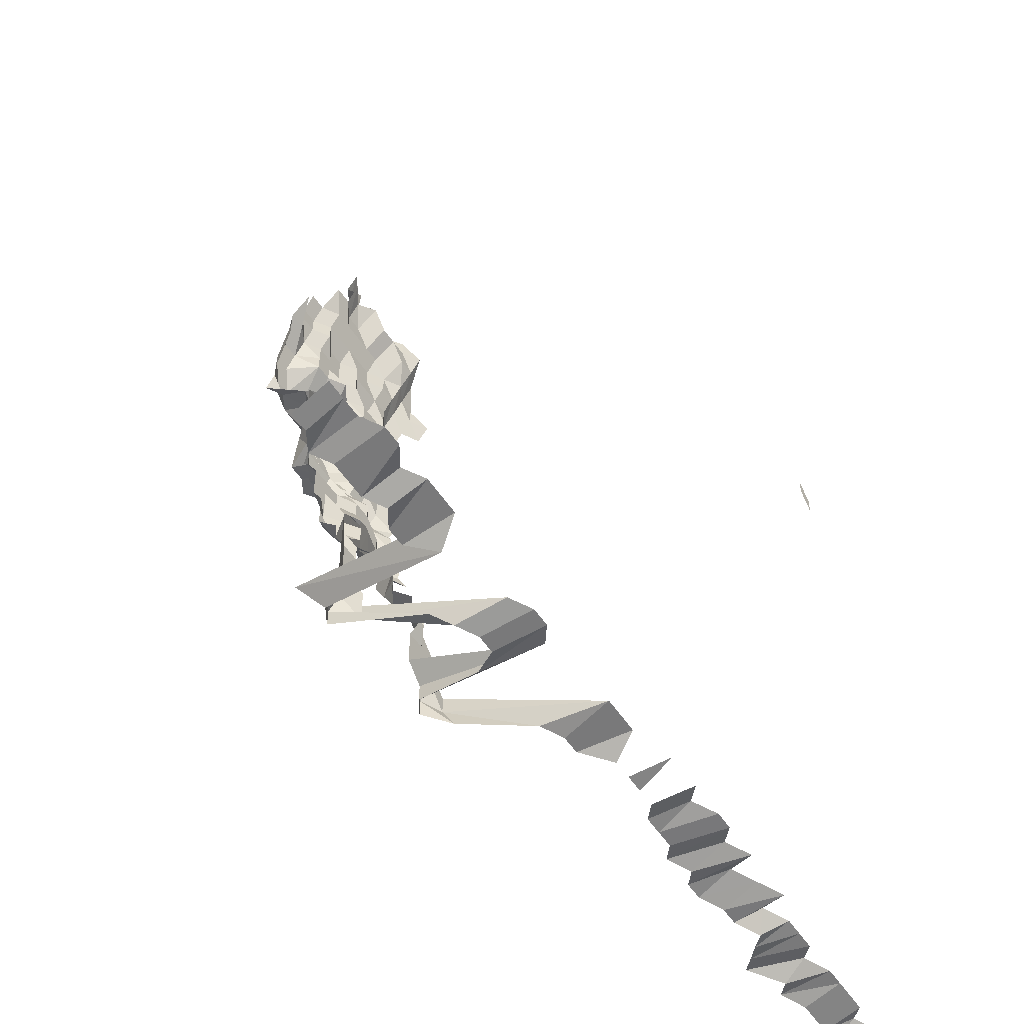
<metadata>
{"format":"obj","ext":"obj","renderer":"f3d","projection":"perspective","resolution":1024,"background":"white","views":[{"elev":-53.6,"azim":-57.2,"up":"+Y"}]}
</metadata>
<code>
g default
v 0.8001 0.5872 1.631
v 0.8226 0.5648 1.631
v 0.8001 0.5648 1.631
v 0.8226 0.5423 1.631
v 0.1735 0.4385 1.319
v 0.1553 0.4385 1.319
v 0.1403 0.4489 1.35
v 0.1932 0.4236 1.329
v 0.1735 0.4204 1.319
v 0.1553 0.4204 1.319
v 0.1403 0.4303 1.35
v 0.1226 0.4338 1.361
v 0.1962 0.4116 1.35
v 0.1735 0.4022 1.319
v 0.1564 0.4052 1.329
v 0.1392 0.4086 1.34
v 0.1216 0.4116 1.35
v 0.1962 0.393 1.35
v 0.1762 0.3901 1.34
v 0.1553 0.384 1.319
v 0.1403 0.393 1.35
v 0.1226 0.3962 1.361
v 0.1978 0.3775 1.361
v 0.1762 0.3717 1.34
v 0.1564 0.3686 1.329
v 0.1392 0.3717 1.34
v 0.1235 0.3803 1.371
v 0.1776 0.3558 1.35
v 0.1577 0.3532 1.34
v 0.1403 0.3558 1.35
v 0.1803 0.3425 1.371
v 0.1589 0.3372 1.35
v 0.1414 0.34 1.361
v 0.1245 0.3452 1.382
v 0.1833 0.329 1.394
v 0.1627 0.3262 1.382
v 0.1425 0.3236 1.371
v 0.1256 0.329 1.394
v 0.1054 0.3262 1.382
v 0.0871 0.329 1.394
v 0.2042 0.3122 1.405
v 0.1833 0.3098 1.394
v 0.1641 0.3098 1.394
v 0.1449 0.3098 1.394
v 0.1235 0.3047 1.371
v 0.1046 0.3047 1.371
v 0.08635 0.3071 1.382
v 0.06727 0.3071 1.382
v 0.2199 0.2881 1.382
v 0.2026 0.2906 1.394
v 0.1833 0.2906 1.394
v 0.1614 0.2858 1.371
v 0.1425 0.2858 1.371
v 0.1235 0.2858 1.371
v 0.1046 0.2858 1.371
v 0.08567 0.2858 1.371
v 0.06625 0.2837 1.361
v 0.04745 0.2837 1.361
v 0.2371 0.2669 1.371
v 0.2182 0.2669 1.371
v 0.2009 0.269 1.382
v 0.1803 0.2669 1.371
v 0.1602 0.265 1.361
v 0.1414 0.265 1.361
v 0.1226 0.265 1.361
v 0.1038 0.265 1.361
v 0.08504 0.265 1.361
v 0.06571 0.2628 1.35
v 0.04707 0.2628 1.35
v 0.2581 0.25 1.382
v 0.2371 0.248 1.371
v 0.2166 0.2462 1.361
v 0.1993 0.248 1.371
v 0.1803 0.248 1.371
v 0.1602 0.2462 1.361
v 0.1414 0.2462 1.361
v 0.1216 0.2442 1.35
v 0.103 0.2442 1.35
v 0.08504 0.2462 1.361
v 0.06571 0.2442 1.35
v 0.04707 0.2442 1.35
v 0.02887 0.248 1.371
v 0.256 0.2291 1.371
v 0.2354 0.2274 1.361
v 0.2148 0.2256 1.35
v 0.1978 0.2274 1.361
v 0.179 0.2274 1.361
v 0.1602 0.2274 1.361
v 0.1414 0.2274 1.361
v 0.1216 0.2256 1.35
v 0.103 0.2256 1.35
v 0.08435 0.2256 1.35
v 0.06523 0.2239 1.34
v 0.04707 0.2256 1.35
v 0.02843 0.2256 1.35
v 0.2335 0.207 1.35
v 0.2148 0.207 1.35
v 0.1978 0.2087 1.361
v 0.1776 0.207 1.35
v 0.1589 0.207 1.35
v 0.1414 0.2087 1.361
v 0.1216 0.207 1.35
v 0.103 0.207 1.35
v 0.08435 0.207 1.35
v 0.06469 0.2038 1.329
v 0.04634 0.2038 1.329
v 0.02843 0.207 1.35
v 0.2335 0.1884 1.35
v 0.2133 0.187 1.34
v 0.1978 0.1899 1.361
v 0.179 0.1899 1.361
v 0.1602 0.1899 1.361
v 0.1403 0.1884 1.35
v 0.1226 0.1899 1.361
v 0.103 0.1884 1.35
v 0.08435 0.1884 1.35
v 0.0642 0.1841 1.319
v 0.04599 0.1841 1.319
v 0.02843 0.1884 1.35
v 0.2335 0.1698 1.35
v 0.2133 0.1685 1.34
v 0.1978 0.1712 1.361
v 0.179 0.1712 1.361
v 0.1602 0.1712 1.361
v 0.1381 0.1671 1.329
v 0.1188 0.1659 1.319
v 0.1006 0.1659 1.319
v 0.08179 0.1646 1.309
v 0.06372 0.1646 1.309
v 0.04599 0.1659 1.319
v 0.2318 0.1501 1.34
v 0.2083 0.1466 1.309
v 0.1902 0.1466 1.309
v 0.1722 0.1466 1.309
v 0.1541 0.1466 1.309
v 0.135 0.1455 1.299
v 0.1179 0.1466 1.309
v 0.09987 0.1466 1.309
v 0.08179 0.1466 1.309
v 0.06372 0.1466 1.309
v 0.04599 0.1477 1.319
v 0.2281 0.1295 1.319
v 0.2083 0.1286 1.309
v 0.1902 0.1286 1.309
v 0.1709 0.1276 1.299
v 0.1541 0.1286 1.309
v 0.135 0.1276 1.299
v 0.1179 0.1286 1.309
v 0.09987 0.1286 1.309
v 0.08179 0.1286 1.309
v 0.0642 0.1295 1.319
v 0.04564 0.1286 1.309
v 0.2299 0.1122 1.329
v 0.2099 0.1114 1.319
v 0.1932 0.1122 1.329
v 0.1735 0.1114 1.319
v 0.1553 0.1114 1.319
v 0.1371 0.1114 1.319
v 0.1188 0.1114 1.319
v 0.1006 0.1114 1.319
v 0.08373 0.1131 1.34
v 0.06571 0.114 1.35
v 0.2218 0.09848 1.394
v 0.1993 0.09685 1.371
v 0.179 0.09615 1.361
v 0.1589 0.09537 1.35
v 0.1392 0.09466 1.34
v 0.1207 0.09466 1.34
v 0.1022 0.09466 1.34
v 0.08435 0.09537 1.35
v 0.06673 0.09685 1.371
v 0.2218 0.07927 1.394
v 0.1993 0.07796 1.371
v 0.179 0.07739 1.361
v 0.1589 0.07676 1.35
v 0.1392 0.07619 1.34
v 0.1188 0.075 1.319
v 0.1022 0.07619 1.34
v 0.08435 0.07676 1.35
v 0.06625 0.07739 1.361
v 0.0478 0.07796 1.371
v 0.2199 0.05954 1.382
v 0.1993 0.05906 1.371
v 0.179 0.05863 1.361
v 0.1602 0.05863 1.361
v 0.1381 0.05726 1.329
v 0.1197 0.05726 1.329
v 0.1022 0.05773 1.34
v 0.08373 0.05773 1.34
v 0.06625 0.05863 1.361
v 0.04819 0.05954 1.382
v 0.2182 0.04017 1.371
v 0.1978 0.03988 1.361
v 0.179 0.03988 1.361
v 0.1602 0.03988 1.361
v 0.1381 0.03894 1.329
v 0.1197 0.03894 1.329
v 0.1014 0.03894 1.329
v 0.08373 0.03926 1.34
v 0.06625 0.03988 1.361
v 0.04819 0.04049 1.382
v 0.2182 0.02128 1.371
v 0.1978 0.02112 1.361
v 0.1776 0.02095 1.35
v 0.1589 0.02095 1.35
v 0.1403 0.02095 1.35
v 0.1197 0.02062 1.329
v 0.1014 0.02062 1.329
v 0.08373 0.0208 1.34
v 0.06571 0.02095 1.35
v 0.0478 0.02128 1.371
v 0.2182 0.002382 1.371
v 0.1962 0.002345 1.35
v 0.179 0.002364 1.361
v 0.1602 0.002364 1.361
v 0.1414 0.002364 1.361
v 0.1188 0.002291 1.319
v 0.1014 0.002309 1.329
v 0.08304 0.002309 1.329
v 0.06625 0.002364 1.361
v 0.04819 0.002401 1.382
v 0.2148 -0.01626 1.35
v 0.1962 -0.01626 1.35
v 0.179 -0.01639 1.361
v 0.1614 -0.01651 1.371
v 0.1403 -0.01626 1.35
v 0.1216 -0.01626 1.35
v 0.1038 -0.01639 1.361
v 0.08567 -0.01651 1.371
v 0.06673 -0.01651 1.371
v 0.04861 -0.01679 1.394
v 0.2009 -0.03569 1.382
v 0.1803 -0.03541 1.371
v 0.1602 -0.03515 1.361
v 0.1414 -0.03515 1.361
v 0.1226 -0.03515 1.361
v 0.1046 -0.03541 1.371
v 0.08567 -0.03541 1.371
v 0.06625 -0.03515 1.361
v 0.04819 -0.03569 1.382
v 0.2009 -0.05474 1.382
v 0.179 -0.0539 1.361
v 0.1589 -0.05347 1.35
v 0.1425 -0.0543 1.371
v 0.1235 -0.0543 1.371
v 0.1054 -0.05474 1.382
v 0.08635 -0.05474 1.382
v 0.06727 -0.05474 1.382
v 0.04819 -0.05474 1.382
v 0.1993 -0.07319 1.371
v 0.1803 -0.07319 1.371
v 0.1602 -0.07266 1.361
v 0.1436 -0.07378 1.382
v 0.1266 -0.07501 1.405
v 0.1064 -0.07442 1.394
v 0.08567 -0.07319 1.371
v 0.06673 -0.07319 1.371
v 0.04819 -0.07378 1.382
v 0.2026 -0.09363 1.394
v 0.179 -0.09142 1.361
v 0.1614 -0.09209 1.371
v 0.1449 -0.09363 1.394
v 0.1266 -0.09437 1.405
v 0.1072 -0.09437 1.405
v 0.0871 -0.09363 1.394
v 0.06785 -0.09363 1.394
v 0.04861 -0.09363 1.394
v 0.2026 -0.1128 1.394
v 0.1803 -0.111 1.371
v 0.1627 -0.1119 1.382
v 0.146 -0.1137 1.405
v 0.1266 -0.1137 1.405
v 0.1072 -0.1137 1.405
v 0.0871 -0.1128 1.394
v 0.06785 -0.1128 1.394
v 0.04861 -0.1128 1.394
v 0.2042 -0.1331 1.405
v 0.1833 -0.1321 1.394
v 0.1641 -0.1321 1.394
v 0.146 -0.1331 1.405
v 0.1081 -0.1342 1.417
v 0.08779 -0.1331 1.405
v 0.06785 -0.1321 1.394
v 0.04861 -0.1321 1.394
v 0.1833 -0.1513 1.394
v 0.1654 -0.1525 1.405
v 0.1472 -0.1538 1.417
v 0.08779 -0.1525 1.405
v 0.06785 -0.1513 1.394
v 0.04899 -0.1525 1.405
v 0.1848 -0.1718 1.405
v 0.1641 -0.1705 1.394
v 0.1484 -0.1746 1.428
v 0.08923 -0.1746 1.428
v 0.06785 -0.1705 1.394
v 0.04899 -0.1718 1.405
v 0.1864 -0.1928 1.417
v 0.1654 -0.1912 1.405
v 0.1484 -0.1943 1.428
v 0.08923 -0.1943 1.428
v 0.06839 -0.1912 1.405
v 0.04899 -0.1912 1.405
v 0.1894 -0.2158 1.44
v 0.1668 -0.2123 1.417
v 0.1484 -0.214 1.428
v 0.06897 -0.2123 1.417
v 0.04979 -0.214 1.428
v 0.1894 -0.2356 1.44
v 0.1695 -0.2356 1.44
v 0.1509 -0.2376 1.452
v 0.09073 -0.2376 1.452
v 0.07009 -0.2356 1.44
v 0.04979 -0.2337 1.428
v 0.03058 -0.2376 1.452
v 0.1894 -0.2555 1.44
v 0.1695 -0.2555 1.44
v 0.1509 -0.2576 1.452
v 0.07009 -0.2555 1.44
v 0.05021 -0.2555 1.44
v 0.03058 -0.2576 1.452
v 0.1894 -0.2753 1.44
v 0.1709 -0.2776 1.452
v 0.1522 -0.2801 1.465
v 0.07009 -0.2753 1.44
v 0.05021 -0.2753 1.44
v 0.03058 -0.2776 1.452
v 0.191 -0.2976 1.452
v 0.1709 -0.2976 1.452
v 0.1509 -0.2976 1.452
v 0.07009 -0.2952 1.44
v 0.05021 -0.2952 1.44
v 0.03058 -0.2976 1.452
v 0.191 -0.3176 1.452
v 0.1709 -0.3176 1.452
v 0.1509 -0.3176 1.452
v 0.07068 -0.3176 1.452
v 0.05021 -0.315 1.44
v 0.03058 -0.3176 1.452
v 0.211 -0.3377 1.452
v 0.191 -0.3377 1.452
v 0.1709 -0.3377 1.452
v 0.1509 -0.3377 1.452
v 0.07068 -0.3377 1.452
v 0.05021 -0.3349 1.44
v 0.03058 -0.3377 1.452
v 0.8145 -0.3978 1.615
v 0.7849 -0.3941 1.6
v 0.7699 -0.3978 1.615
v 0.7476 -0.3978 1.615
v 0.7253 -0.3978 1.615
v 0.703 -0.3978 1.615
v 0.6744 -0.3941 1.6
v 0.6584 -0.3978 1.615
v 0.6361 -0.3978 1.615
v 0.6138 -0.3978 1.615
v 0.586 -0.3941 1.6
v 0.5749 -0.4018 1.631
v 0.5469 -0.3978 1.615
v 0.5198 -0.3941 1.6
v 0.5073 -0.4018 1.631
v 0.48 -0.3978 1.615
v 0.4623 -0.4018 1.631
v 0.4397 -0.4018 1.631
v 0.4131 -0.3978 1.615
v 0.3947 -0.4018 1.631
v 0.3497 -0.4018 1.631
v 0.3016 -0.3978 1.615
v 0.2793 -0.3978 1.615
v 0.257 -0.3978 1.615
v 0.211 -0.3577 1.452
v 0.1894 -0.3547 1.44
v 0.1709 -0.3577 1.452
v 0.1663 -0.3941 1.6
v 0.1455 -0.3978 1.615
v 0.1232 -0.3978 1.615
v 0.09997 -0.3941 1.6
v 0.07068 -0.3577 1.452
v 0.04979 -0.3518 1.428
v 0.03032 -0.3547 1.44
v 0.01027 -0.349 1.417
v -0.01059 -0.3978 1.615
v -0.03289 -0.3978 1.615
v -0.05519 -0.3978 1.615
v -0.07677 -0.3941 1.6
v -0.09979 -0.3978 1.615
v -0.1221 -0.3978 1.615
v -0.1431 -0.3941 1.6
v -0.1651 -0.3941 1.6
v -0.1872 -0.3941 1.6
v 0.7923 -0.4086 1.571
v 0.7707 -0.4086 1.571
v 0.749 -0.4086 1.571
v 0.7273 -0.4086 1.571
v 0.6993 -0.405 1.557
v 0.6839 -0.4086 1.571
v 0.6504 -0.4013 1.543
v 0.6348 -0.405 1.557
v 0.6188 -0.4086 1.571
v 0.6028 -0.4125 1.586
v 0.5754 -0.4086 1.571
v 0.5537 -0.4086 1.571
v 0.5273 -0.405 1.557
v 0.5058 -0.405 1.557
v 0.4886 -0.4086 1.571
v 0.4628 -0.405 1.557
v 0.4453 -0.4086 1.571
v 0.4236 -0.4086 1.571
v 0.4019 -0.4086 1.571
v 0.3838 -0.4125 1.586
v 0.3619 -0.4125 1.586
v 0.34 -0.4125 1.586
v 0.3181 -0.4125 1.586
v 0.2908 -0.405 1.557
v 0.2693 -0.405 1.557
v 0.2456 -0.4013 1.543
v 0.2129 -0.3811 1.465
v 0.1894 -0.3746 1.44
v 0.1709 -0.3777 1.452
v 0.1589 -0.3977 1.529
v 0.1403 -0.405 1.557
v 0.1188 -0.405 1.557
v 0.09641 -0.4013 1.543
v 0.07443 -0.3977 1.529
v 0.04979 -0.3714 1.428
v 0.03032 -0.3746 1.44
v 0.0115 -0.4125 1.586
v -0.01021 -0.405 1.557
v -0.03171 -0.405 1.557
v -0.05369 -0.4086 1.571
v -0.07471 -0.405 1.557
v -0.09621 -0.405 1.557
v -0.1177 -0.405 1.557
v -0.138 -0.4013 1.543
v -0.1607 -0.405 1.557
v -0.1822 -0.405 1.557
g save_OBJ_Seq_Mesh1
f 3 1 2
f 2 4 3
f 9 5 8
f 5 9 6
f 10 6 9
f 6 10 7
f 11 7 10
f 8 13 9
f 14 9 13
f 9 14 10
f 15 10 14
f 10 15 11
f 16 11 15
f 11 16 12
f 17 12 16
f 13 18 14
f 19 14 18
f 14 19 15
f 20 15 19
f 15 20 16
f 21 16 20
f 16 21 17
f 22 17 21
f 18 23 19
f 24 19 23
f 19 24 20
f 25 20 24
f 20 25 21
f 26 21 25
f 21 26 22
f 27 22 26
f 24 28 25
f 29 25 28
f 25 29 26
f 30 26 29
f 26 30 27
f 28 31 29
f 32 29 31
f 29 32 30
f 33 30 32
f 31 35 32
f 36 32 35
f 32 36 33
f 37 33 36
f 33 37 34
f 38 34 37
f 42 35 41
f 35 42 36
f 43 36 42
f 36 43 37
f 44 37 43
f 37 44 38
f 45 38 44
f 38 45 39
f 46 39 45
f 39 46 40
f 47 40 46
f 50 41 49
f 41 50 42
f 51 42 50
f 42 51 43
f 52 43 51
f 43 52 44
f 53 44 52
f 44 53 45
f 54 45 53
f 45 54 46
f 55 46 54
f 46 55 47
f 56 47 55
f 47 56 48
f 57 48 56
f 60 49 59
f 49 60 50
f 61 50 60
f 50 61 51
f 62 51 61
f 51 62 52
f 63 52 62
f 52 63 53
f 64 53 63
f 53 64 54
f 65 54 64
f 54 65 55
f 66 55 65
f 55 66 56
f 67 56 66
f 56 67 57
f 68 57 67
f 57 68 58
f 69 58 68
f 71 59 70
f 59 71 60
f 72 60 71
f 60 72 61
f 73 61 72
f 61 73 62
f 74 62 73
f 62 74 63
f 75 63 74
f 63 75 64
f 76 64 75
f 64 76 65
f 77 65 76
f 65 77 66
f 78 66 77
f 66 78 67
f 79 67 78
f 67 79 68
f 80 68 79
f 68 80 69
f 81 69 80
f 70 83 71
f 84 71 83
f 71 84 72
f 85 72 84
f 72 85 73
f 86 73 85
f 73 86 74
f 87 74 86
f 74 87 75
f 88 75 87
f 75 88 76
f 89 76 88
f 76 89 77
f 90 77 89
f 77 90 78
f 91 78 90
f 78 91 79
f 92 79 91
f 79 92 80
f 93 80 92
f 80 93 81
f 94 81 93
f 81 94 82
f 95 82 94
f 84 96 85
f 97 85 96
f 85 97 86
f 98 86 97
f 86 98 87
f 99 87 98
f 87 99 88
f 100 88 99
f 88 100 89
f 101 89 100
f 89 101 90
f 102 90 101
f 90 102 91
f 103 91 102
f 91 103 92
f 104 92 103
f 92 104 93
f 105 93 104
f 93 105 94
f 106 94 105
f 94 106 95
f 107 95 106
f 96 108 97
f 109 97 108
f 97 109 98
f 110 98 109
f 98 110 99
f 111 99 110
f 99 111 100
f 112 100 111
f 100 112 101
f 113 101 112
f 101 113 102
f 114 102 113
f 102 114 103
f 115 103 114
f 103 115 104
f 116 104 115
f 104 116 105
f 117 105 116
f 105 117 106
f 118 106 117
f 106 118 107
f 119 107 118
f 108 120 109
f 121 109 120
f 109 121 110
f 122 110 121
f 110 122 111
f 123 111 122
f 111 123 112
f 124 112 123
f 112 124 113
f 125 113 124
f 113 125 114
f 126 114 125
f 114 126 115
f 127 115 126
f 115 127 116
f 128 116 127
f 116 128 117
f 129 117 128
f 117 129 118
f 130 118 129
f 118 130 119
f 120 131 121
f 132 121 131
f 121 132 122
f 133 122 132
f 122 133 123
f 134 123 133
f 123 134 124
f 135 124 134
f 124 135 125
f 136 125 135
f 125 136 126
f 137 126 136
f 126 137 127
f 138 127 137
f 127 138 128
f 139 128 138
f 128 139 129
f 140 129 139
f 129 140 130
f 141 130 140
f 131 142 132
f 143 132 142
f 132 143 133
f 144 133 143
f 133 144 134
f 145 134 144
f 134 145 135
f 146 135 145
f 135 146 136
f 147 136 146
f 136 147 137
f 148 137 147
f 137 148 138
f 149 138 148
f 138 149 139
f 150 139 149
f 139 150 140
f 151 140 150
f 140 151 141
f 152 141 151
f 142 153 143
f 154 143 153
f 143 154 144
f 155 144 154
f 144 155 145
f 156 145 155
f 145 156 146
f 157 146 156
f 146 157 147
f 158 147 157
f 147 158 148
f 159 148 158
f 148 159 149
f 160 149 159
f 149 160 150
f 161 150 160
f 150 161 151
f 162 151 161
f 151 162 152
f 154 163 155
f 164 155 163
f 155 164 156
f 165 156 164
f 156 165 157
f 166 157 165
f 157 166 158
f 167 158 166
f 158 167 159
f 168 159 167
f 159 168 160
f 169 160 168
f 160 169 161
f 170 161 169
f 161 170 162
f 171 162 170
f 163 172 164
f 173 164 172
f 164 173 165
f 174 165 173
f 165 174 166
f 175 166 174
f 166 175 167
f 176 167 175
f 167 176 168
f 177 168 176
f 168 177 169
f 178 169 177
f 169 178 170
f 179 170 178
f 170 179 171
f 180 171 179
f 172 182 173
f 183 173 182
f 173 183 174
f 184 174 183
f 174 184 175
f 185 175 184
f 175 185 176
f 186 176 185
f 176 186 177
f 187 177 186
f 177 187 178
f 188 178 187
f 178 188 179
f 189 179 188
f 179 189 180
f 190 180 189
f 180 190 181
f 191 181 190
f 182 192 183
f 193 183 192
f 183 193 184
f 194 184 193
f 184 194 185
f 195 185 194
f 185 195 186
f 196 186 195
f 186 196 187
f 197 187 196
f 187 197 188
f 198 188 197
f 188 198 189
f 199 189 198
f 189 199 190
f 200 190 199
f 190 200 191
f 201 191 200
f 192 202 193
f 203 193 202
f 193 203 194
f 204 194 203
f 194 204 195
f 205 195 204
f 195 205 196
f 206 196 205
f 196 206 197
f 207 197 206
f 197 207 198
f 208 198 207
f 198 208 199
f 209 199 208
f 199 209 200
f 210 200 209
f 200 210 201
f 211 201 210
f 202 212 203
f 213 203 212
f 203 213 204
f 214 204 213
f 204 214 205
f 215 205 214
f 205 215 206
f 216 206 215
f 206 216 207
f 217 207 216
f 207 217 208
f 218 208 217
f 208 218 209
f 219 209 218
f 209 219 210
f 220 210 219
f 210 220 211
f 221 211 220
f 212 222 213
f 223 213 222
f 213 223 214
f 224 214 223
f 214 224 215
f 225 215 224
f 215 225 216
f 226 216 225
f 216 226 217
f 227 217 226
f 217 227 218
f 228 218 227
f 218 228 219
f 229 219 228
f 219 229 220
f 230 220 229
f 220 230 221
f 231 221 230
f 223 232 224
f 233 224 232
f 224 233 225
f 234 225 233
f 225 234 226
f 235 226 234
f 226 235 227
f 236 227 235
f 227 236 228
f 237 228 236
f 228 237 229
f 238 229 237
f 229 238 230
f 239 230 238
f 230 239 231
f 240 231 239
f 232 241 233
f 242 233 241
f 233 242 234
f 243 234 242
f 234 243 235
f 244 235 243
f 235 244 236
f 245 236 244
f 236 245 237
f 246 237 245
f 237 246 238
f 247 238 246
f 238 247 239
f 248 239 247
f 239 248 240
f 249 240 248
f 241 250 242
f 251 242 250
f 242 251 243
f 252 243 251
f 243 252 244
f 253 244 252
f 244 253 245
f 254 245 253
f 245 254 246
f 255 246 254
f 246 255 247
f 256 247 255
f 247 256 248
f 257 248 256
f 248 257 249
f 258 249 257
f 250 259 251
f 260 251 259
f 251 260 252
f 261 252 260
f 252 261 253
f 262 253 261
f 253 262 254
f 263 254 262
f 254 263 255
f 264 255 263
f 255 264 256
f 265 256 264
f 256 265 257
f 266 257 265
f 257 266 258
f 267 258 266
f 259 268 260
f 269 260 268
f 260 269 261
f 270 261 269
f 261 270 262
f 271 262 270
f 262 271 263
f 272 263 271
f 263 272 264
f 273 264 272
f 264 273 265
f 274 265 273
f 265 274 266
f 275 266 274
f 266 275 267
f 276 267 275
f 268 277 269
f 278 269 277
f 269 278 270
f 279 270 278
f 270 279 271
f 280 271 279
f 271 280 272
f 273 281 274
f 282 274 281
f 274 282 275
f 283 275 282
f 275 283 276
f 284 276 283
f 278 285 279
f 286 279 285
f 279 286 280
f 287 280 286
f 282 288 283
f 289 283 288
f 283 289 284
f 290 284 289
f 285 291 286
f 292 286 291
f 286 292 287
f 293 287 292
f 288 294 289
f 295 289 294
f 289 295 290
f 296 290 295
f 291 297 292
f 298 292 297
f 292 298 293
f 299 293 298
f 294 300 295
f 301 295 300
f 295 301 296
f 302 296 301
f 297 303 298
f 304 298 303
f 298 304 299
f 305 299 304
f 301 306 302
f 307 302 306
f 303 308 304
f 309 304 308
f 304 309 305
f 310 305 309
f 312 306 311
f 306 312 307
f 313 307 312
f 308 315 309
f 316 309 315
f 309 316 310
f 317 310 316
f 312 318 313
f 319 313 318
f 313 319 314
f 320 314 319
f 315 321 316
f 322 316 321
f 316 322 317
f 323 317 322
f 318 324 319
f 325 319 324
f 319 325 320
f 326 320 325
f 321 327 322
f 328 322 327
f 322 328 323
f 329 323 328
f 324 330 325
f 331 325 330
f 325 331 326
f 332 326 331
f 327 333 328
f 334 328 333
f 328 334 329
f 335 329 334
f 330 336 331
f 337 331 336
f 331 337 332
f 338 332 337
f 340 333 339
f 333 340 334
f 341 334 340
f 334 341 335
f 342 335 341
f 336 343 337
f 344 337 343
f 337 344 338
f 345 338 344
f 370 339 369
f 339 370 340
f 371 340 370
f 340 371 341
f 372 341 371
f 341 372 342
f 373 342 372
f 377 343 376
f 343 377 344
f 378 344 377
f 344 378 345
f 379 345 378
f 346 390 347
f 391 347 390
f 347 391 348
f 392 348 391
f 348 392 349
f 393 349 392
f 349 393 350
f 394 350 393
f 350 394 351
f 395 351 394
f 351 395 352
f 396 352 395
f 352 396 353
f 397 353 396
f 353 397 354
f 398 354 397
f 354 398 355
f 399 355 398
f 355 399 356
f 400 356 399
f 356 400 357
f 401 357 400
f 357 401 358
f 402 358 401
f 358 402 359
f 403 359 402
f 359 403 360
f 404 360 403
f 360 404 361
f 405 361 404
f 361 405 362
f 406 362 405
f 362 406 363
f 407 363 406
f 363 407 364
f 408 364 407
f 364 408 365
f 409 365 408
f 411 366 410
f 413 367 412
f 367 413 368
f 414 368 413
f 368 414 369
f 415 369 414
f 369 415 370
f 416 370 415
f 370 416 371
f 417 371 416
f 371 417 372
f 418 372 417
f 372 418 373
f 419 373 418
f 373 419 374
f 420 374 419
f 374 420 375
f 421 375 420
f 375 421 376
f 422 376 421
f 376 422 377
f 423 377 422
f 377 423 378
f 424 378 423
f 378 424 379
f 425 379 424
f 379 425 380
f 426 380 425
f 380 426 381
f 427 381 426
f 381 427 382
f 428 382 427
f 382 428 383
f 429 383 428
f 383 429 384
f 430 384 429
f 384 430 385
f 431 385 430
f 385 431 386
f 432 386 431
f 386 432 387
f 433 387 432
f 387 433 388
f 434 388 433
f 388 434 389
f 435 389 434

</code>
